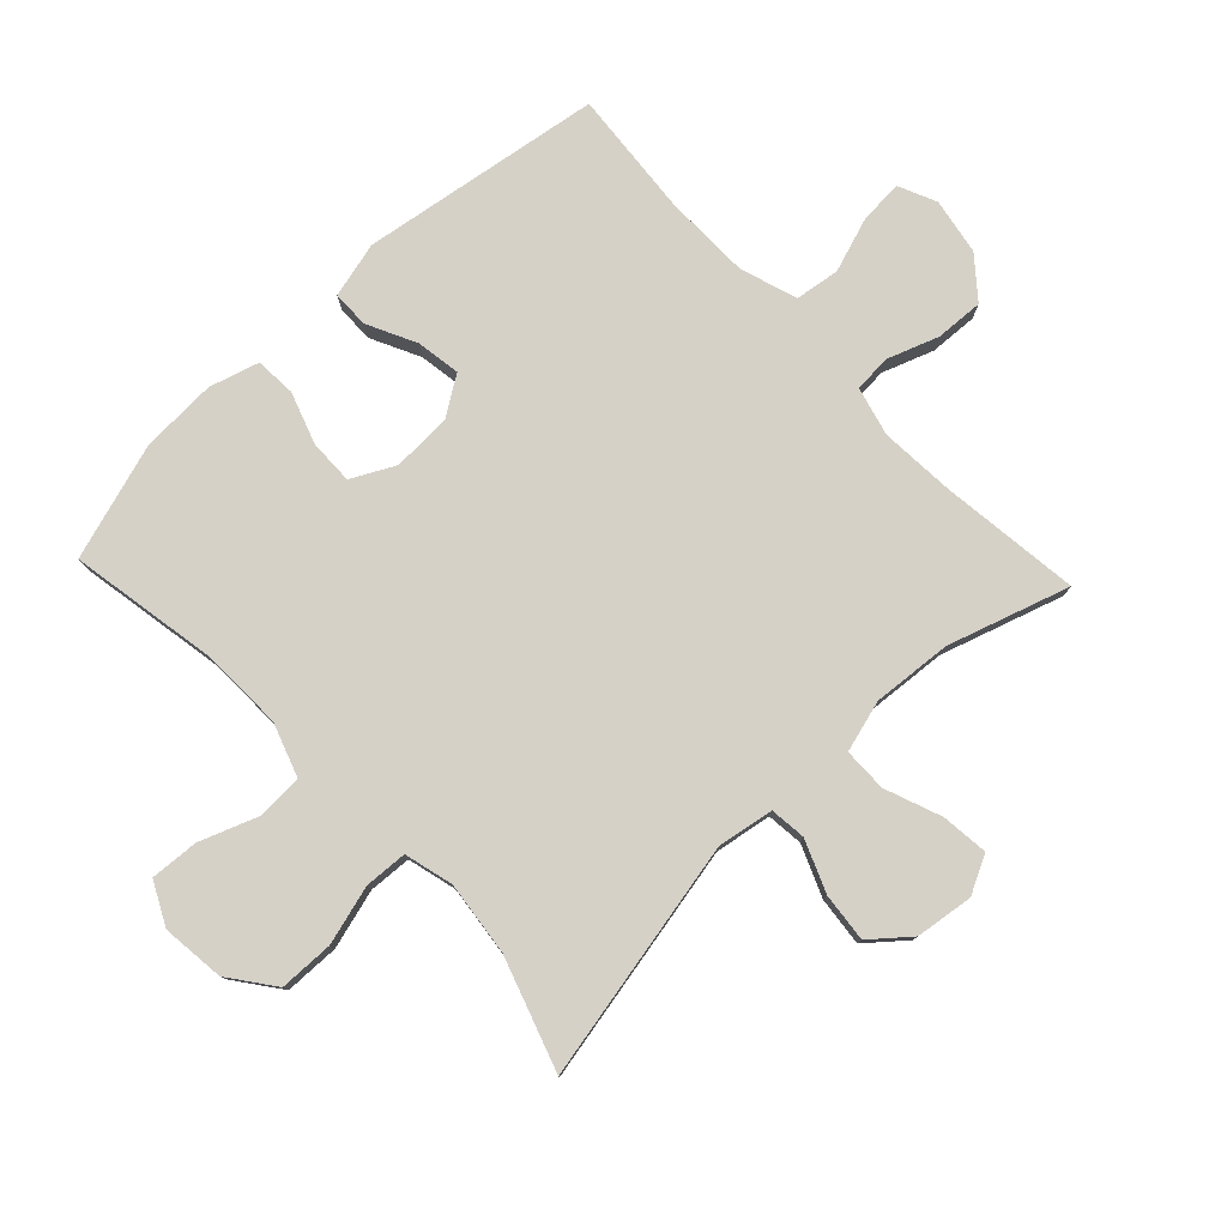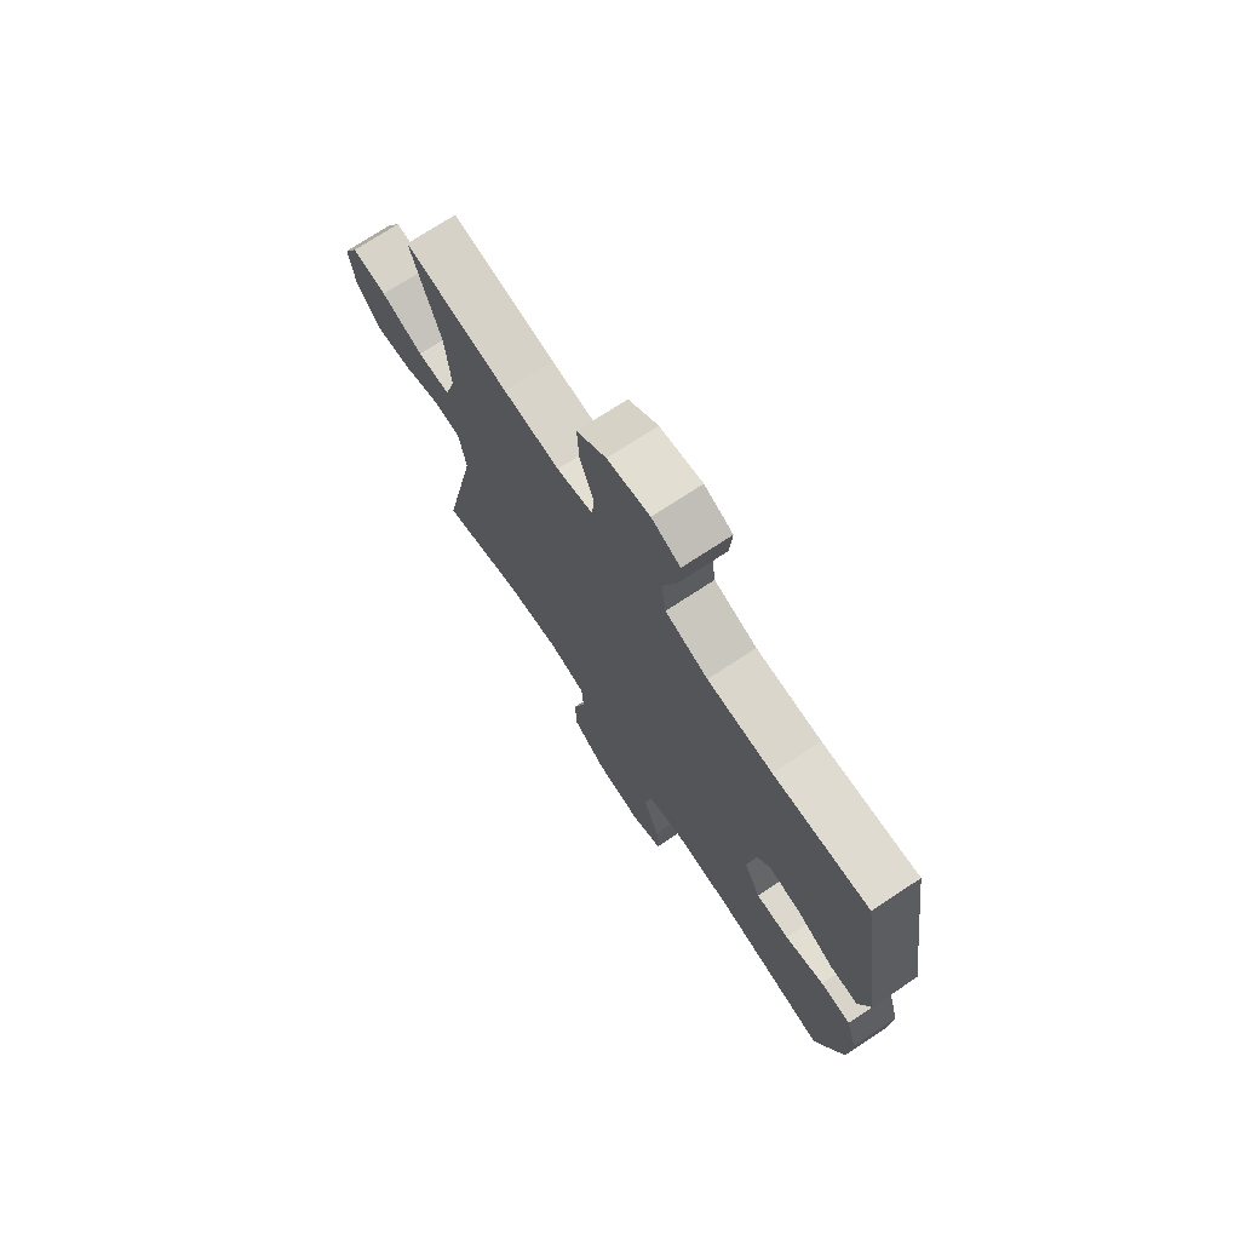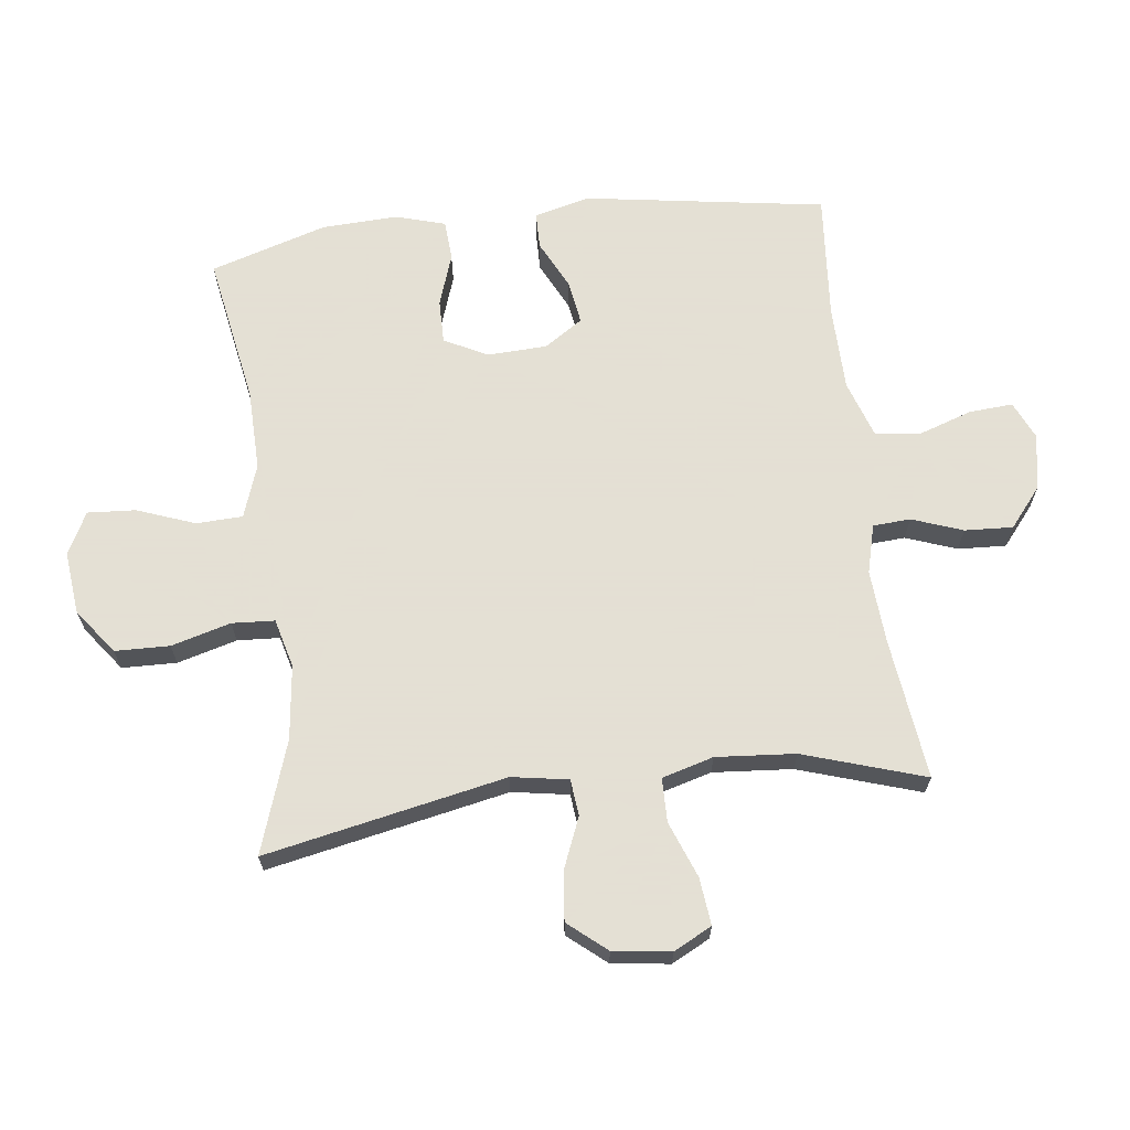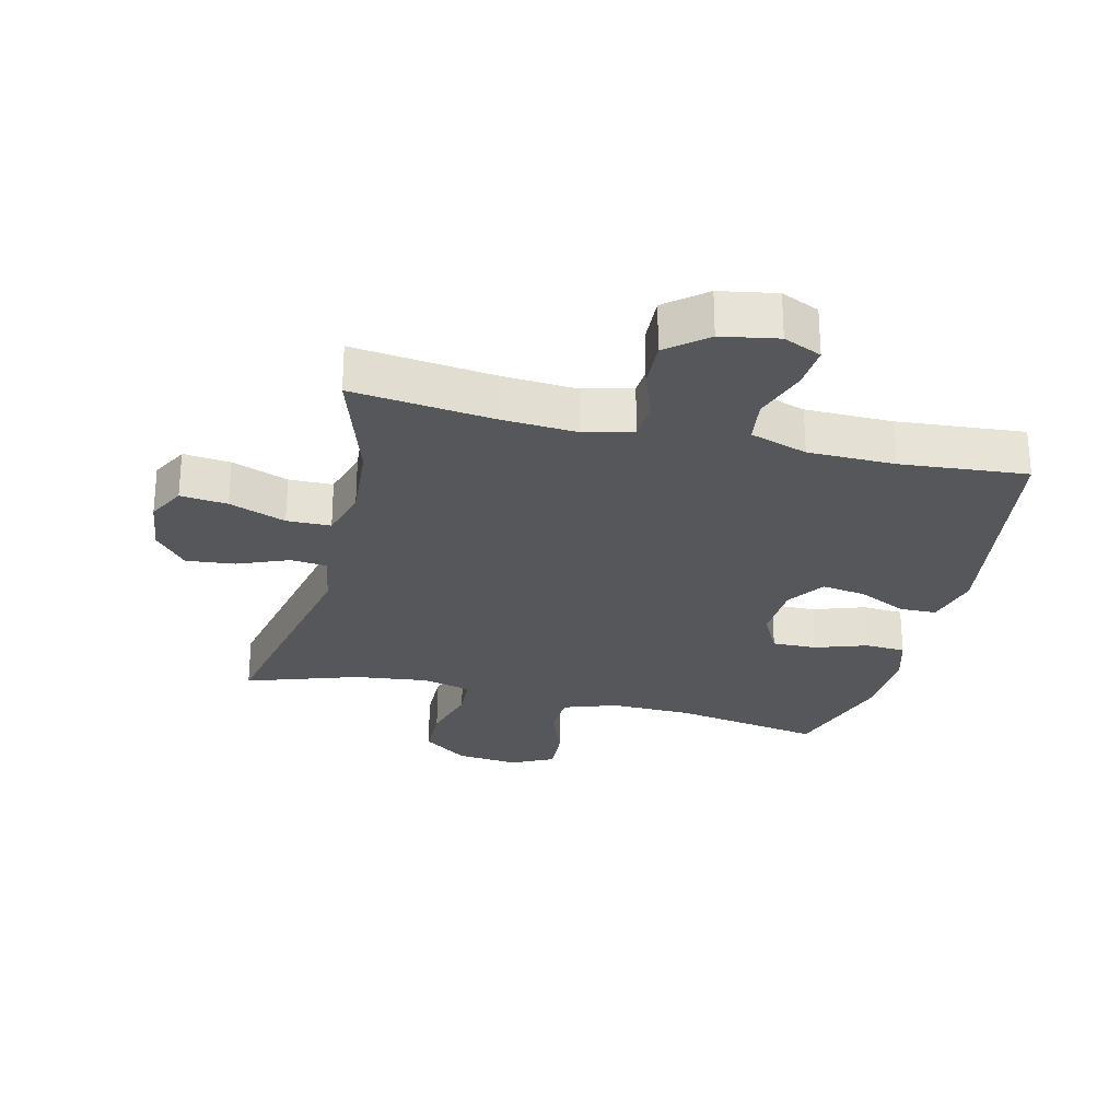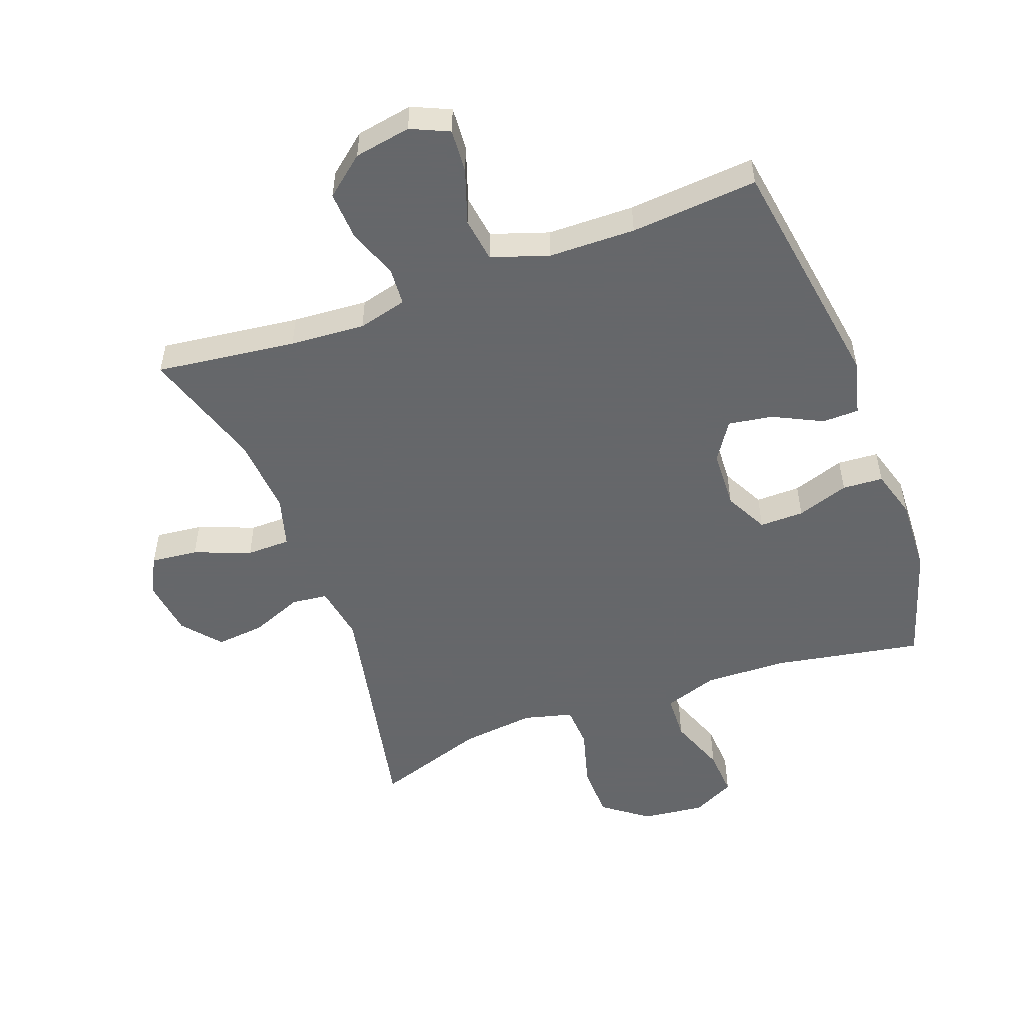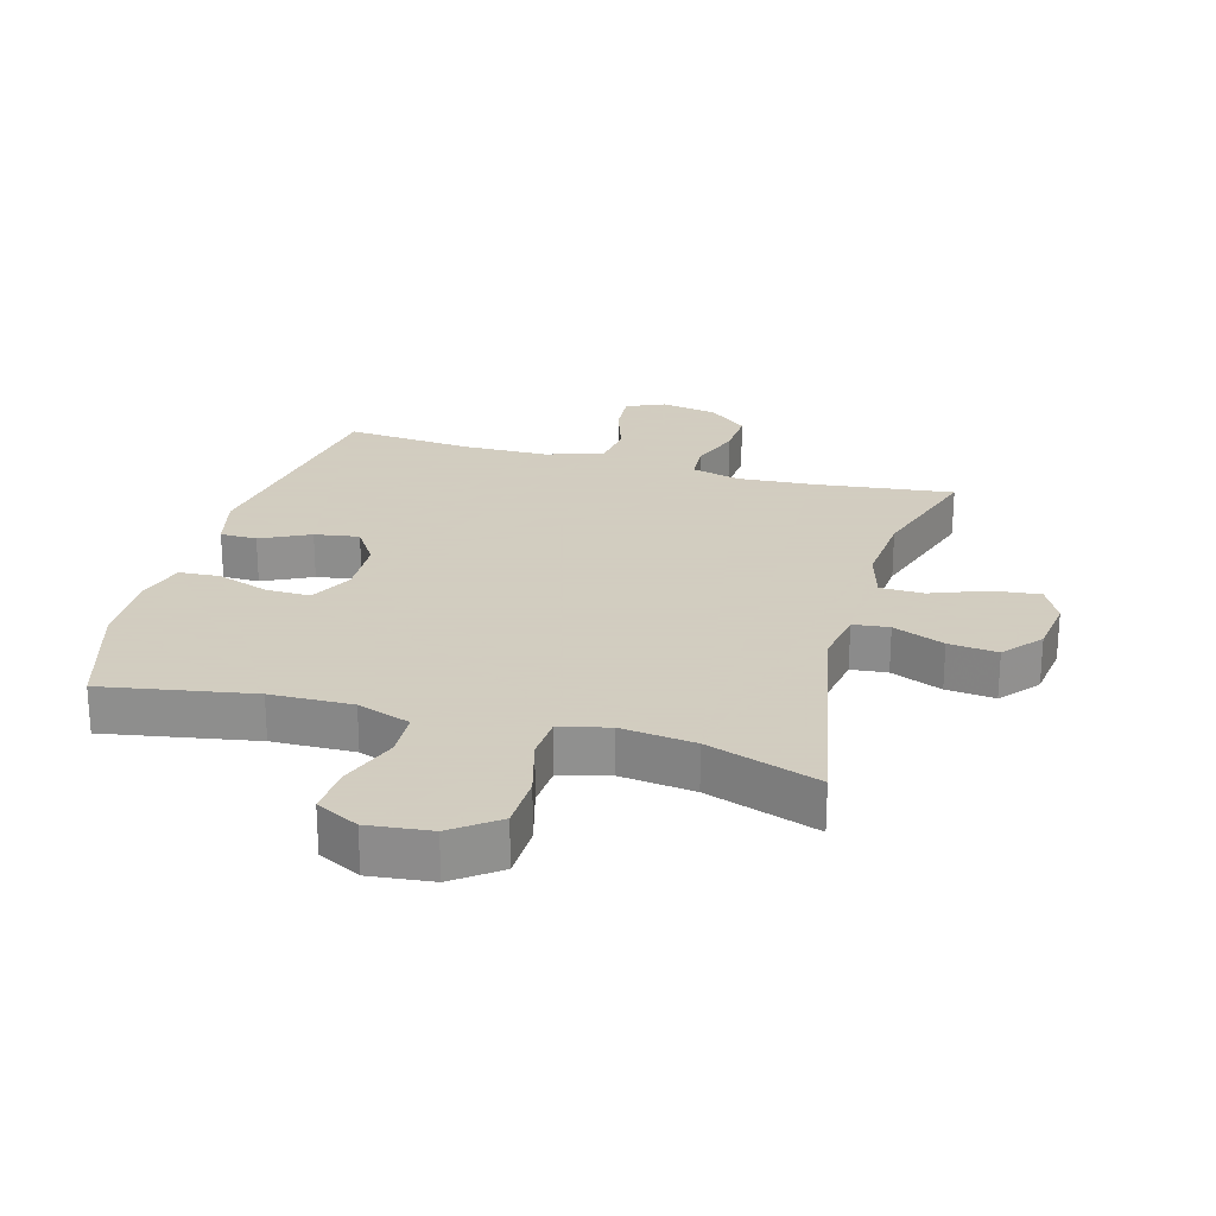
<metadata>
{"format":"obj","ext":"obj","renderer":"f3d","projection":"perspective","resolution":1024,"background":"white","views":[{"elev":78.8,"azim":-133.4,"up":"+Y"},{"elev":73.0,"azim":56.6,"up":"+Z"},{"elev":66.2,"azim":-97.0,"up":"+Y"},{"elev":-26.6,"azim":-13.7,"up":"+Y"},{"elev":-52.0,"azim":20.2,"up":"+Y"},{"elev":24.3,"azim":-164.3,"up":"+Y"}]}
</metadata>
<code>
v -0.5 0.07 -0.5
v -0.423 0.07 -0.121
v -0.438 0.07 -0.032
v -0.495 0.07 -0.026
v -0.576 0.07 -0.059
v -0.653 0.07 -0.067
v -0.703 0.07 -0.007
v -0.715 0.07 0.084
v -0.684 0.07 0.144
v -0.61 0.07 0.136
v -0.521 0.07 0.102
v -0.452 0.07 0.103
v -0.429 0.07 0.184
v -0.439 0.07 0.309
v -0.5 0.07 0.5
v -0.279 0.07 0.473
v -0.161 0.07 0.465
v -0.084 0.07 0.485
v -0.08 0.07 0.544
v -0.109 0.07 0.624
v -0.113 0.07 0.7
v -0.051 0.07 0.751
v 0.038 0.07 0.767
v 0.098 0.07 0.74
v 0.093 0.07 0.671
v 0.064 0.07 0.585
v 0.074 0.07 0.515
v 0.164 0.07 0.485
v 0.3 0.07 0.483
v 0.5 0.07 0.5
v 0.559 0.07 0.12
v 0.537 0.07 0.032
v 0.479 0.07 0.031
v 0.402 0.07 0.069
v 0.332 0.07 0.08
v 0.292 0.07 0.019
v 0.288 0.07 -0.075
v 0.323 0.07 -0.143
v 0.393 0.07 -0.142
v 0.475 0.07 -0.114
v 0.539 0.07 -0.118
v 0.562 0.07 -0.196
v 0.557 0.07 -0.316
v 0.5 0.07 -0.5
v 0.264 0.07 -0.458
v 0.135 0.07 -0.455
v 0.051 0.07 -0.484
v 0.048 0.07 -0.557
v 0.082 0.07 -0.648
v 0.087 0.07 -0.724
v 0.02 0.07 -0.758
v -0.079 0.07 -0.747
v -0.15 0.07 -0.694
v -0.152 0.07 -0.608
v -0.126 0.07 -0.514
v -0.13 0.07 -0.447
v -0.207 0.07 -0.427
v -0.324 0.07 -0.441
v -0.5 0 -0.5
v -0.423 0 -0.121
v -0.438 0 -0.032
v -0.495 0 -0.026
v -0.576 0 -0.059
v -0.653 0 -0.067
v -0.703 0 -0.007
v -0.715 0 0.084
v -0.684 0 0.144
v -0.61 0 0.136
v -0.521 0 0.102
v -0.452 0 0.103
v -0.429 0 0.184
v -0.439 0 0.309
v -0.5 0 0.5
v -0.279 0 0.473
v -0.161 0 0.465
v -0.084 0 0.485
v -0.08 0 0.544
v -0.109 0 0.624
v -0.113 0 0.7
v -0.051 0 0.751
v 0.038 0 0.767
v 0.098 0 0.74
v 0.093 0 0.671
v 0.064 0 0.585
v 0.074 0 0.515
v 0.164 0 0.485
v 0.3 0 0.483
v 0.5 0 0.5
v 0.559 0 0.12
v 0.537 0 0.032
v 0.479 0 0.031
v 0.402 0 0.069
v 0.332 0 0.08
v 0.292 0 0.019
v 0.288 0 -0.075
v 0.323 0 -0.143
v 0.393 0 -0.142
v 0.475 0 -0.114
v 0.539 0 -0.118
v 0.562 0 -0.196
v 0.557 0 -0.316
v 0.5 0 -0.5
v 0.264 0 -0.458
v 0.135 0 -0.455
v 0.051 0 -0.484
v 0.048 0 -0.557
v 0.082 0 -0.648
v 0.087 0 -0.724
v 0.02 0 -0.758
v -0.079 0 -0.747
v -0.15 0 -0.694
v -0.152 0 -0.608
v -0.126 0 -0.514
v -0.13 0 -0.447
v -0.207 0 -0.427
v -0.324 0 -0.441
f 53 54 55
f 52 53 55
f 51 52 55
f 50 51 55
f 49 50 55
f 48 49 55
f 47 48 55 56
f 46 47 56 57
f 43 44 45
f 42 43 45
f 41 42 45
f 40 41 45
f 39 40 45
f 45 46 57
f 39 45 57
f 38 39 57
f 32 33 34
f 31 32 34
f 30 31 34
f 29 30 34
f 28 29 34 35
f 27 28 35 36
f 24 25 26
f 23 24 26
f 22 23 26
f 21 22 26
f 20 21 26
f 19 20 26
f 18 19 26 27
f 27 36 37
f 18 27 37
f 17 18 37
f 14 15 16
f 38 57 58
f 37 38 58
f 17 37 58
f 16 17 58
f 14 16 58
f 13 14 58
f 9 10 11
f 8 9 11
f 7 8 11
f 6 7 11
f 5 6 11
f 4 5 11
f 58 1 2
f 58 2 3
f 13 58 3
f 12 13 3
f 3 4 11 12
f 113 112 111
f 113 111 110
f 113 110 109
f 113 109 108
f 113 108 107
f 113 107 106
f 114 113 106 105
f 115 114 105 104
f 103 102 101
f 103 101 100
f 103 100 99
f 103 99 98
f 103 98 97
f 115 104 103
f 115 103 97
f 115 97 96
f 92 91 90
f 92 90 89
f 92 89 88
f 92 88 87
f 93 92 87 86
f 94 93 86 85
f 84 83 82
f 84 82 81
f 84 81 80
f 84 80 79
f 84 79 78
f 84 78 77
f 85 84 77 76
f 95 94 85
f 95 85 76
f 95 76 75
f 74 73 72
f 116 115 96
f 116 96 95
f 116 95 75
f 116 75 74
f 116 74 72
f 116 72 71
f 69 68 67
f 69 67 66
f 69 66 65
f 69 65 64
f 69 64 63
f 69 63 62
f 60 59 116
f 61 60 116
f 61 116 71
f 61 71 70
f 70 69 62 61
f 1 59 60 2
f 2 60 61 3
f 3 61 62 4
f 4 62 63 5
f 5 63 64 6
f 6 64 65 7
f 7 65 66 8
f 8 66 67 9
f 9 67 68 10
f 10 68 69 11
f 11 69 70 12
f 12 70 71 13
f 13 71 72 14
f 14 72 73 15
f 15 73 74 16
f 16 74 75 17
f 17 75 76 18
f 18 76 77 19
f 19 77 78 20
f 20 78 79 21
f 21 79 80 22
f 22 80 81 23
f 23 81 82 24
f 24 82 83 25
f 25 83 84 26
f 26 84 85 27
f 27 85 86 28
f 28 86 87 29
f 29 87 88 30
f 30 88 89 31
f 31 89 90 32
f 32 90 91 33
f 33 91 92 34
f 34 92 93 35
f 35 93 94 36
f 36 94 95 37
f 37 95 96 38
f 38 96 97 39
f 39 97 98 40
f 40 98 99 41
f 41 99 100 42
f 42 100 101 43
f 43 101 102 44
f 44 102 103 45
f 45 103 104 46
f 46 104 105 47
f 47 105 106 48
f 48 106 107 49
f 49 107 108 50
f 50 108 109 51
f 51 109 110 52
f 52 110 111 53
f 53 111 112 54
f 54 112 113 55
f 55 113 114 56
f 56 114 115 57
f 57 115 116 58
f 58 116 59 1

</code>
